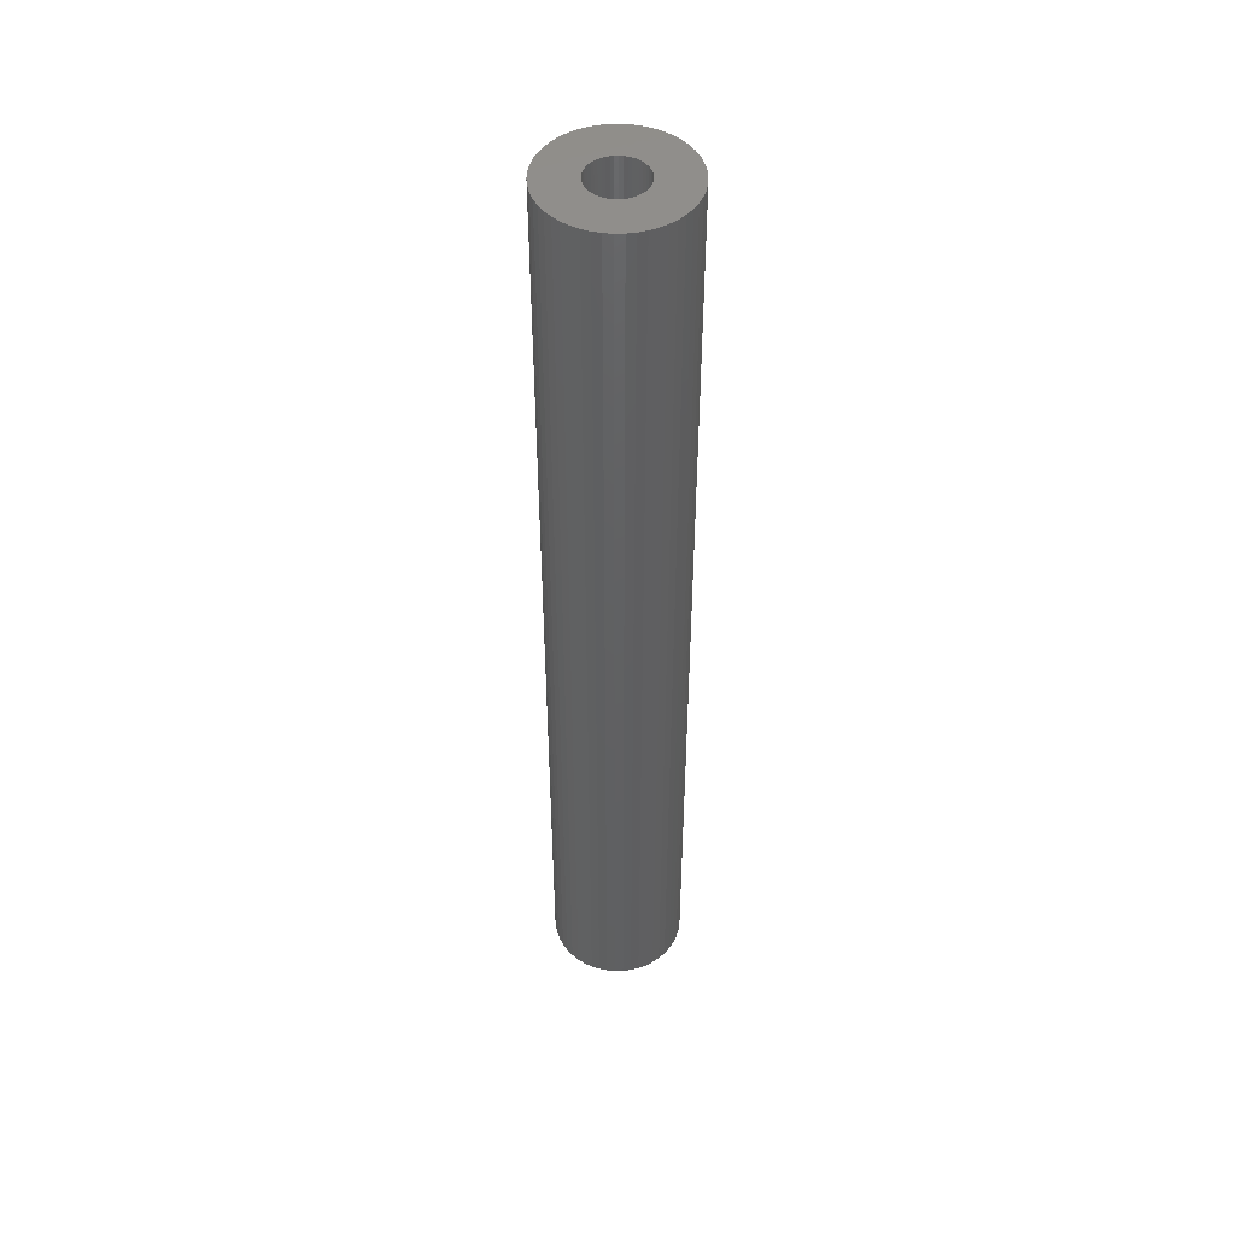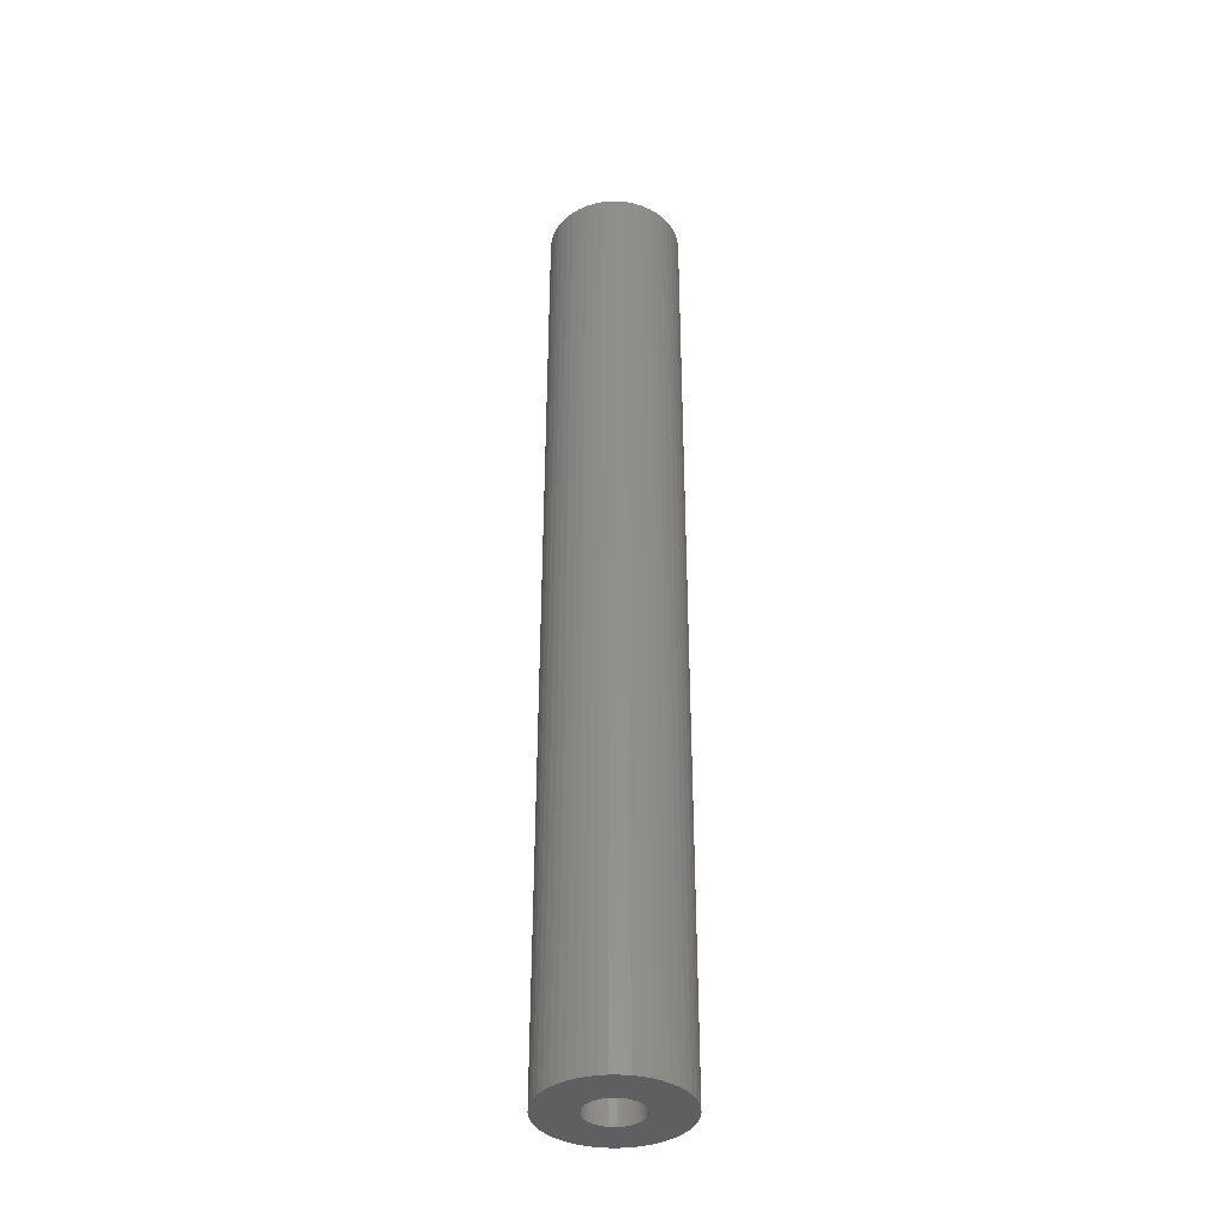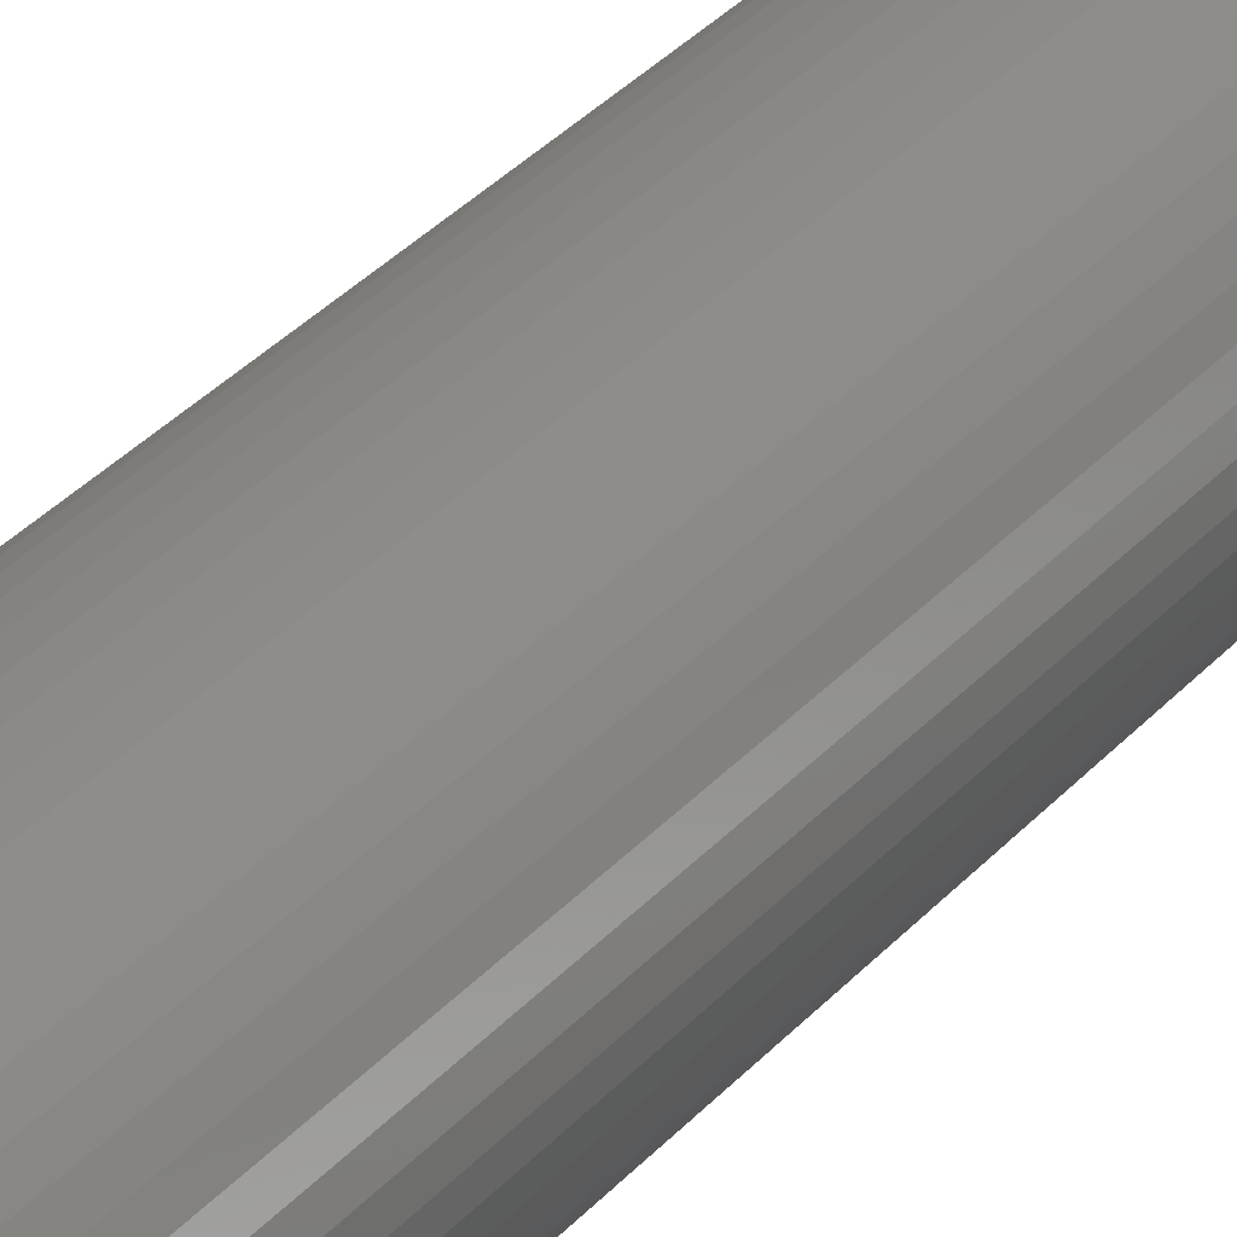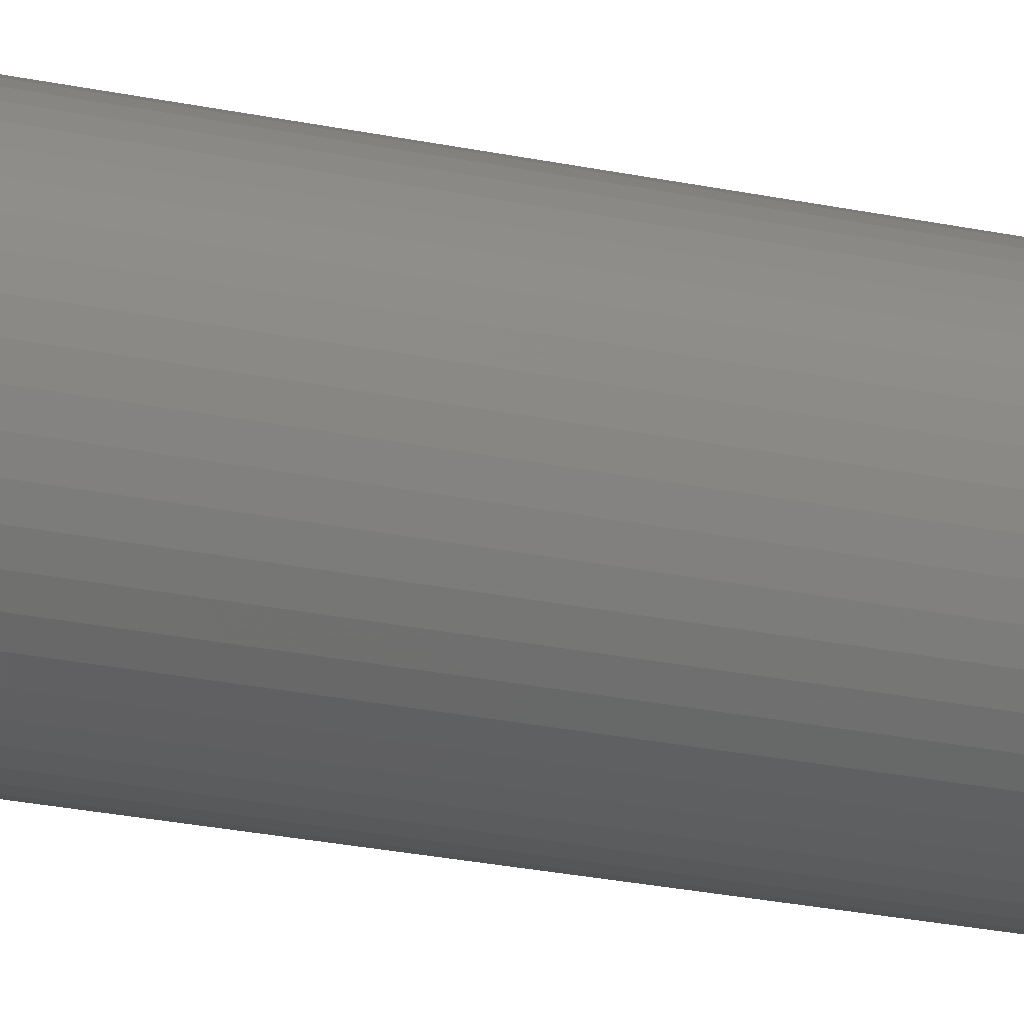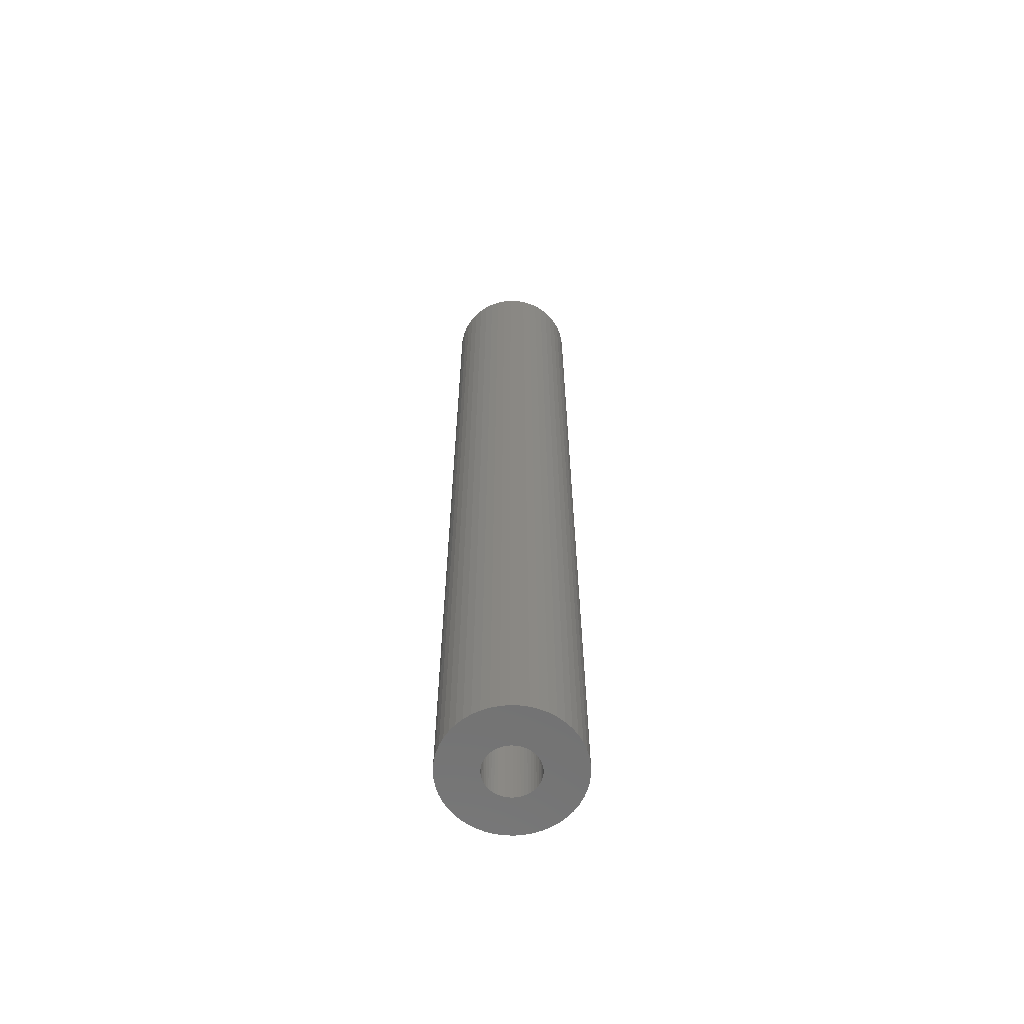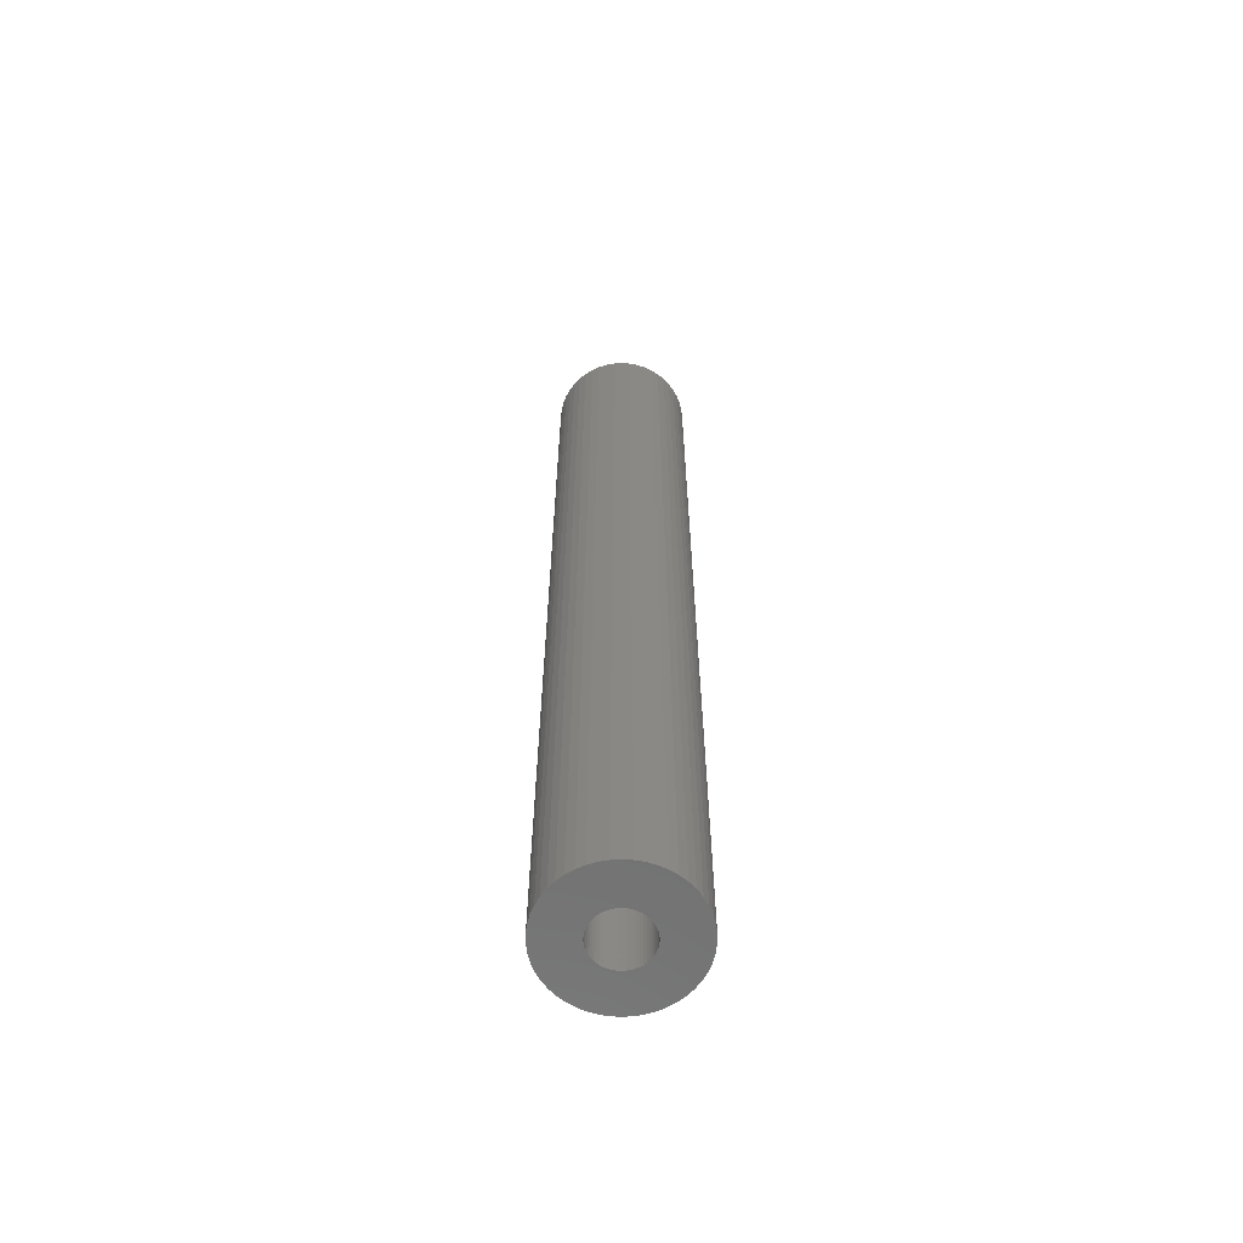
<metadata>
{"format":"stl","ext":"stl","renderer":"f3d","projection":"perspective","resolution":1024,"background":"white","views":[{"elev":48.0,"azim":-15.7,"up":"+Z"},{"elev":-37.6,"azim":-35.9,"up":"+Z"},{"elev":27.3,"azim":29.7,"up":"+Y"},{"elev":-21.2,"azim":68.1,"up":"+Y"},{"elev":-63.0,"azim":142.0,"up":"+Z"},{"elev":-62.7,"azim":46.6,"up":"+Z"}]}
</metadata>
<code>
# stl→obj: 200 verts, 400 faces
v 4.5 0 32.5
v 4.465 0.564 -32.5
v 4.465 0.564 32.5
v 4.5 0 -32.5
v -4.5 0 -32.5
v -4.465 0.564 32.5
v -4.465 0.564 -32.5
v -4.5 0 32.5
v 0.2826 4.491 -32.5
v -0.2826 4.491 32.5
v 0.2826 4.491 32.5
v -0.2826 4.491 -32.5
v -0.2826 -4.491 -32.5
v 0.2826 -4.491 32.5
v -0.2826 -4.491 32.5
v 0.2826 -4.491 -32.5
v 3.28 3.08 -32.5
v 2.868 3.467 32.5
v 3.28 3.08 32.5
v 2.868 3.467 -32.5
v -2.868 3.467 -32.5
v -3.28 3.08 32.5
v -2.868 3.467 32.5
v -3.28 3.08 -32.5
v -1.391 4.28 -32.5
v -1.916 4.072 32.5
v -1.391 4.28 32.5
v -1.916 4.072 -32.5
v 4.184 -1.657 32.5
v 4.359 -1.119 -32.5
v 4.359 -1.119 32.5
v 4.184 -1.657 -32.5
v 4.184 1.657 32.5
v 3.943 2.168 -32.5
v 3.943 2.168 32.5
v 4.184 1.657 -32.5
v 4.359 1.119 -32.5
v 4.359 1.119 32.5
v 1.916 4.072 -32.5
v 1.391 4.28 32.5
v 1.916 4.072 32.5
v 1.391 4.28 -32.5
v 0.8432 4.42 32.5
v 0.8432 4.42 -32.5
v 2.411 3.799 32.5
v 2.411 3.799 -32.5
v -4.184 1.657 -32.5
v -3.943 2.168 32.5
v -3.943 2.168 -32.5
v -4.184 1.657 32.5
v -4.359 1.119 -32.5
v -4.359 1.119 32.5
v -2.411 3.799 32.5
v -2.411 3.799 -32.5
v -0.8432 4.42 -32.5
v -0.8432 4.42 32.5
v 1.391 -4.28 -32.5
v 1.916 -4.072 32.5
v 1.391 -4.28 32.5
v 1.916 -4.072 -32.5
v 3.641 2.645 32.5
v 3.641 2.645 -32.5
v -3.641 2.645 32.5
v -3.641 2.645 -32.5
v 1.8 0 32.5
v 1.786 0.2256 32.5
v 4.465 -0.564 32.5
v 1.743 0.4476 32.5
v 1.786 -0.2256 32.5
v 1.674 0.6626 32.5
v 1.577 0.8672 32.5
v 1.743 -0.4476 32.5
v 1.456 1.058 32.5
v 1.312 1.232 32.5
v 1.674 -0.6626 32.5
v 1.147 1.387 32.5
v 3.943 -2.168 32.5
v 0.9645 1.52 32.5
v 1.577 -0.8672 32.5
v 3.641 -2.645 32.5
v 0.7664 1.629 32.5
v 0.5562 1.712 32.5
v 0.3373 1.768 32.5
v 0.113 1.796 32.5
v -0.113 1.796 32.5
v -0.3373 1.768 32.5
v -0.5562 1.712 32.5
v -0.7664 1.629 32.5
v -0.9645 1.52 32.5
v -1.147 1.387 32.5
v -1.312 1.232 32.5
v -1.456 1.058 32.5
v -1.577 0.8672 32.5
v 1.456 -1.058 32.5
v 3.28 -3.08 32.5
v 1.312 -1.232 32.5
v 2.868 -3.467 32.5
v 1.147 -1.387 32.5
v 2.411 -3.799 32.5
v 0.9645 -1.52 32.5
v 0.7664 -1.629 32.5
v 0.5562 -1.712 32.5
v 0.8432 -4.42 32.5
v 0.3373 -1.768 32.5
v 0.113 -1.796 32.5
v -0.113 -1.796 32.5
v -0.3373 -1.768 32.5
v -0.8432 -4.42 32.5
v -0.5562 -1.712 32.5
v -1.391 -4.28 32.5
v -0.7664 -1.629 32.5
v -1.916 -4.072 32.5
v -0.9645 -1.52 32.5
v -2.411 -3.799 32.5
v -1.147 -1.387 32.5
v -2.868 -3.467 32.5
v -1.312 -1.232 32.5
v -3.28 -3.08 32.5
v -1.456 -1.058 32.5
v -3.641 -2.645 32.5
v -1.577 -0.8672 32.5
v -3.943 -2.168 32.5
v -1.674 -0.6626 32.5
v -4.184 -1.657 32.5
v -1.743 -0.4476 32.5
v -4.359 -1.119 32.5
v -1.786 -0.2256 32.5
v -4.465 -0.564 32.5
v -1.8 0 32.5
v -1.674 0.6626 32.5
v -1.743 0.4476 32.5
v -1.786 0.2256 32.5
v 4.465 -0.564 -32.5
v 3.943 -2.168 -32.5
v 3.641 -2.645 -32.5
v -3.28 -3.08 -32.5
v -2.868 -3.467 -32.5
v -3.943 -2.168 -32.5
v -4.184 -1.657 -32.5
v -3.641 -2.645 -32.5
v 1.8 0 -32.5
v 1.786 -0.2256 -32.5
v 1.743 -0.4476 -32.5
v 1.786 0.2256 -32.5
v 1.674 -0.6626 -32.5
v 1.577 -0.8672 -32.5
v 1.743 0.4476 -32.5
v 1.456 -1.058 -32.5
v 3.28 -3.08 -32.5
v 1.312 -1.232 -32.5
v 2.868 -3.467 -32.5
v 1.674 0.6626 -32.5
v 1.147 -1.387 -32.5
v 2.411 -3.799 -32.5
v 0.9645 -1.52 -32.5
v 1.577 0.8672 -32.5
v 0.7664 -1.629 -32.5
v 0.5562 -1.712 -32.5
v 0.8432 -4.42 -32.5
v 0.3373 -1.768 -32.5
v 0.113 -1.796 -32.5
v -0.113 -1.796 -32.5
v -0.3373 -1.768 -32.5
v -0.8432 -4.42 -32.5
v -0.5562 -1.712 -32.5
v -1.391 -4.28 -32.5
v -0.7664 -1.629 -32.5
v -1.916 -4.072 -32.5
v -0.9645 -1.52 -32.5
v -2.411 -3.799 -32.5
v -1.147 -1.387 -32.5
v -1.312 -1.232 -32.5
v -1.456 -1.058 -32.5
v -1.577 -0.8672 -32.5
v 1.456 1.058 -32.5
v 1.312 1.232 -32.5
v 1.147 1.387 -32.5
v 0.9645 1.52 -32.5
v 0.7664 1.629 -32.5
v 0.5562 1.712 -32.5
v 0.3373 1.768 -32.5
v 0.113 1.796 -32.5
v -0.113 1.796 -32.5
v -0.3373 1.768 -32.5
v -0.5562 1.712 -32.5
v -0.7664 1.629 -32.5
v -0.9645 1.52 -32.5
v -1.147 1.387 -32.5
v -1.312 1.232 -32.5
v -1.456 1.058 -32.5
v -1.577 0.8672 -32.5
v -1.674 0.6626 -32.5
v -1.743 0.4476 -32.5
v -1.786 0.2256 -32.5
v -1.8 0 -32.5
v -1.674 -0.6626 -32.5
v -1.743 -0.4476 -32.5
v -4.359 -1.119 -32.5
v -1.786 -0.2256 -32.5
v -4.465 -0.564 -32.5
f 1 2 3
f 2 1 4
f 5 6 7
f 6 5 8
f 9 10 11
f 10 9 12
f 13 14 15
f 14 13 16
f 17 18 19
f 18 17 20
f 21 22 23
f 22 21 24
f 25 26 27
f 26 25 28
f 29 30 31
f 30 29 32
f 33 34 35
f 34 33 36
f 3 37 38
f 37 3 2
f 39 40 41
f 40 39 42
f 42 43 40
f 43 42 44
f 20 45 18
f 45 20 46
f 47 48 49
f 48 47 50
f 51 50 47
f 50 51 52
f 28 53 26
f 53 28 54
f 55 27 56
f 27 55 25
f 57 58 59
f 58 57 60
f 38 36 33
f 36 38 37
f 61 17 19
f 17 61 62
f 35 62 61
f 62 35 34
f 44 11 43
f 11 44 9
f 46 41 45
f 41 46 39
f 49 63 64
f 63 49 48
f 64 22 24
f 22 64 63
f 7 52 51
f 52 7 6
f 65 1 3
f 66 3 38
f 1 65 67
f 68 38 33
f 69 67 65
f 70 33 35
f 67 69 31
f 71 35 61
f 72 31 69
f 73 61 19
f 31 72 29
f 74 19 18
f 75 29 72
f 76 18 45
f 29 75 77
f 78 45 41
f 79 77 75
f 77 79 80
f 3 66 65
f 38 68 66
f 33 70 68
f 35 71 70
f 61 73 71
f 81 41 40
f 19 74 73
f 18 76 74
f 45 78 76
f 82 40 43
f 41 81 78
f 40 82 81
f 43 83 82
f 11 83 43
f 11 84 83
f 11 85 84
f 10 85 11
f 10 86 85
f 56 86 10
f 86 56 87
f 27 87 56
f 87 27 88
f 26 88 27
f 88 26 89
f 53 89 26
f 89 53 90
f 23 90 53
f 90 23 91
f 22 91 23
f 91 22 92
f 92 63 93
f 63 92 22
f 94 80 79
f 80 94 95
f 96 95 94
f 95 96 97
f 98 97 96
f 97 98 99
f 100 99 98
f 99 100 58
f 101 58 100
f 58 101 59
f 102 59 101
f 59 102 103
f 104 103 102
f 104 14 103
f 105 14 104
f 106 14 105
f 106 15 14
f 107 15 106
f 108 107 109
f 110 109 111
f 107 108 15
f 112 111 113
f 114 113 115
f 116 115 117
f 109 110 108
f 118 117 119
f 120 119 121
f 122 121 123
f 124 123 125
f 126 125 127
f 111 112 110
f 128 127 129
f 48 93 63
f 93 48 130
f 113 114 112
f 50 130 48
f 115 116 114
f 130 50 131
f 117 118 116
f 52 131 50
f 119 120 118
f 131 52 132
f 121 122 120
f 6 132 52
f 123 124 122
f 132 6 129
f 125 126 124
f 8 129 6
f 127 128 126
f 129 8 128
f 54 23 53
f 23 54 21
f 12 56 10
f 56 12 55
f 67 4 1
f 4 67 133
f 80 134 77
f 134 80 135
f 31 133 67
f 133 31 30
f 136 116 118
f 116 136 137
f 138 124 139
f 124 138 122
f 140 122 138
f 122 140 120
f 141 4 133
f 142 133 30
f 4 141 2
f 143 30 32
f 144 2 141
f 145 32 134
f 2 144 37
f 146 134 135
f 147 37 144
f 148 135 149
f 37 147 36
f 150 149 151
f 152 36 147
f 153 151 154
f 36 152 34
f 155 154 60
f 156 34 152
f 34 156 62
f 133 142 141
f 30 143 142
f 32 145 143
f 134 146 145
f 135 148 146
f 157 60 57
f 149 150 148
f 151 153 150
f 154 155 153
f 158 57 159
f 60 157 155
f 57 158 157
f 159 160 158
f 16 160 159
f 16 161 160
f 16 162 161
f 13 162 16
f 13 163 162
f 164 163 13
f 163 164 165
f 166 165 164
f 165 166 167
f 168 167 166
f 167 168 169
f 170 169 168
f 169 170 171
f 137 171 170
f 171 137 172
f 136 172 137
f 172 136 173
f 173 140 174
f 140 173 136
f 175 62 156
f 62 175 17
f 176 17 175
f 17 176 20
f 177 20 176
f 20 177 46
f 178 46 177
f 46 178 39
f 179 39 178
f 39 179 42
f 180 42 179
f 42 180 44
f 181 44 180
f 181 9 44
f 182 9 181
f 183 9 182
f 183 12 9
f 184 12 183
f 55 184 185
f 25 185 186
f 184 55 12
f 28 186 187
f 54 187 188
f 21 188 189
f 185 25 55
f 24 189 190
f 64 190 191
f 49 191 192
f 47 192 193
f 51 193 194
f 186 28 25
f 7 194 195
f 138 174 140
f 174 138 196
f 187 54 28
f 139 196 138
f 188 21 54
f 196 139 197
f 189 24 21
f 198 197 139
f 190 64 24
f 197 198 199
f 191 49 64
f 200 199 198
f 192 47 49
f 199 200 195
f 193 51 47
f 5 195 200
f 194 7 51
f 195 5 7
f 154 97 99
f 97 154 151
f 77 32 29
f 32 77 134
f 166 108 110
f 108 166 164
f 136 120 140
f 120 136 118
f 139 126 198
f 126 139 124
f 95 135 80
f 135 95 149
f 60 99 58
f 99 60 154
f 164 15 108
f 15 164 13
f 168 110 112
f 110 168 166
f 198 128 200
f 128 198 126
f 200 8 5
f 8 200 128
f 151 95 97
f 95 151 149
f 159 59 103
f 59 159 57
f 16 103 14
f 103 16 159
f 170 112 114
f 112 170 168
f 137 114 116
f 114 137 170
f 141 66 144
f 66 141 65
f 129 194 132
f 194 129 195
f 183 84 85
f 84 183 182
f 161 106 105
f 106 161 162
f 177 74 76
f 74 177 176
f 189 90 91
f 90 189 188
f 186 87 88
f 87 186 185
f 148 79 146
f 79 148 94
f 152 71 156
f 71 152 70
f 144 68 147
f 68 144 66
f 180 81 82
f 81 180 179
f 181 82 83
f 82 181 180
f 178 76 78
f 76 178 177
f 130 191 93
f 191 130 192
f 131 192 130
f 192 131 193
f 185 86 87
f 86 185 184
f 160 105 104
f 105 160 161
f 147 70 152
f 70 147 68
f 175 74 176
f 74 175 73
f 156 73 175
f 73 156 71
f 182 83 84
f 83 182 181
f 179 78 81
f 78 179 178
f 93 190 92
f 190 93 191
f 92 189 91
f 189 92 190
f 132 193 131
f 193 132 194
f 187 88 89
f 88 187 186
f 188 89 90
f 89 188 187
f 184 85 86
f 85 184 183
f 142 65 141
f 65 142 69
f 150 98 96
f 98 150 153
f 143 69 142
f 69 143 72
f 121 196 123
f 196 121 174
f 146 75 145
f 75 146 79
f 150 94 148
f 94 150 96
f 169 115 113
f 115 169 171
f 163 109 107
f 109 163 165
f 123 197 125
f 197 123 196
f 127 195 129
f 195 127 199
f 157 102 101
f 102 157 158
f 158 104 102
f 104 158 160
f 153 100 98
f 100 153 155
f 155 101 100
f 101 155 157
f 145 72 143
f 72 145 75
f 162 107 106
f 107 162 163
f 171 117 115
f 117 171 172
f 125 199 127
f 199 125 197
f 165 111 109
f 111 165 167
f 167 113 111
f 113 167 169
f 119 174 121
f 174 119 173
f 117 173 119
f 173 117 172

</code>
